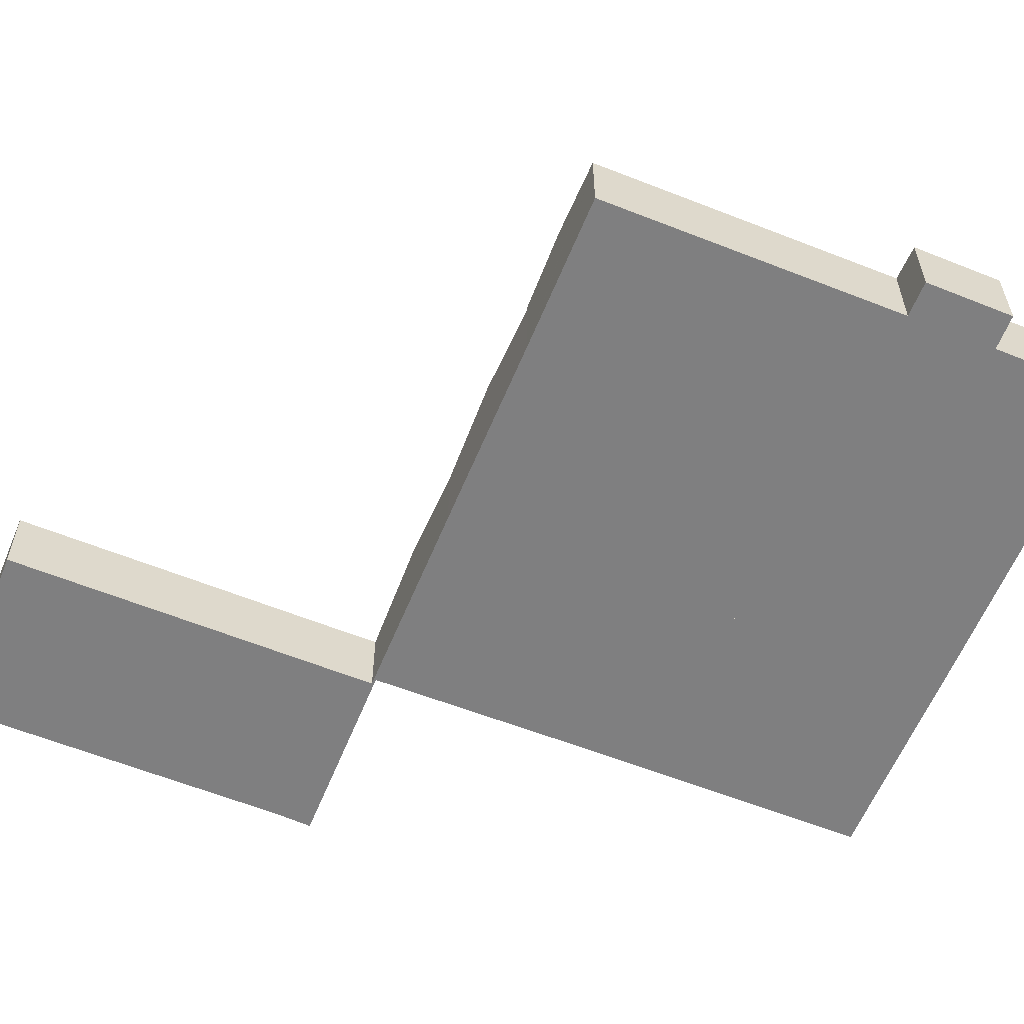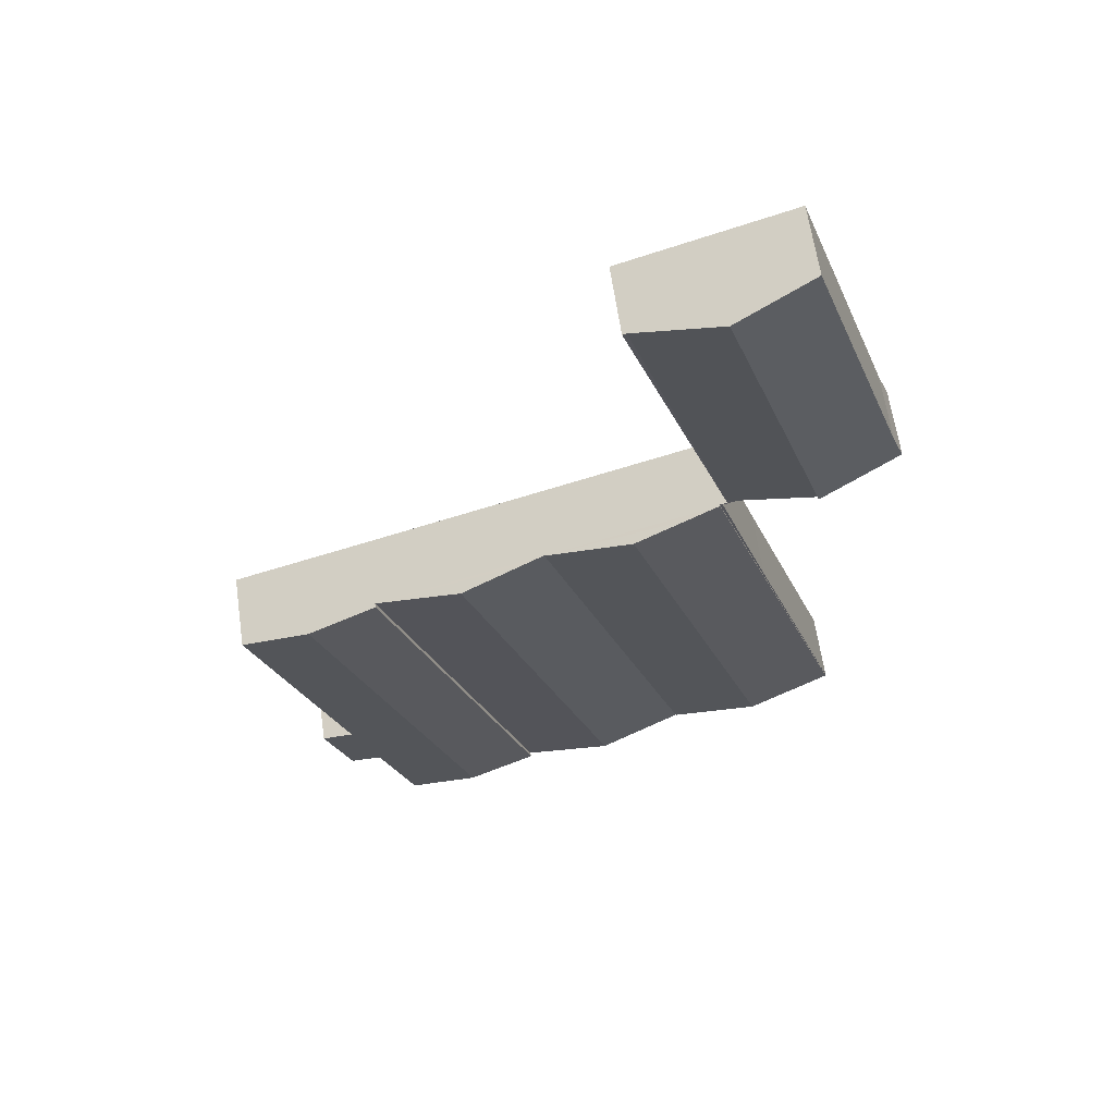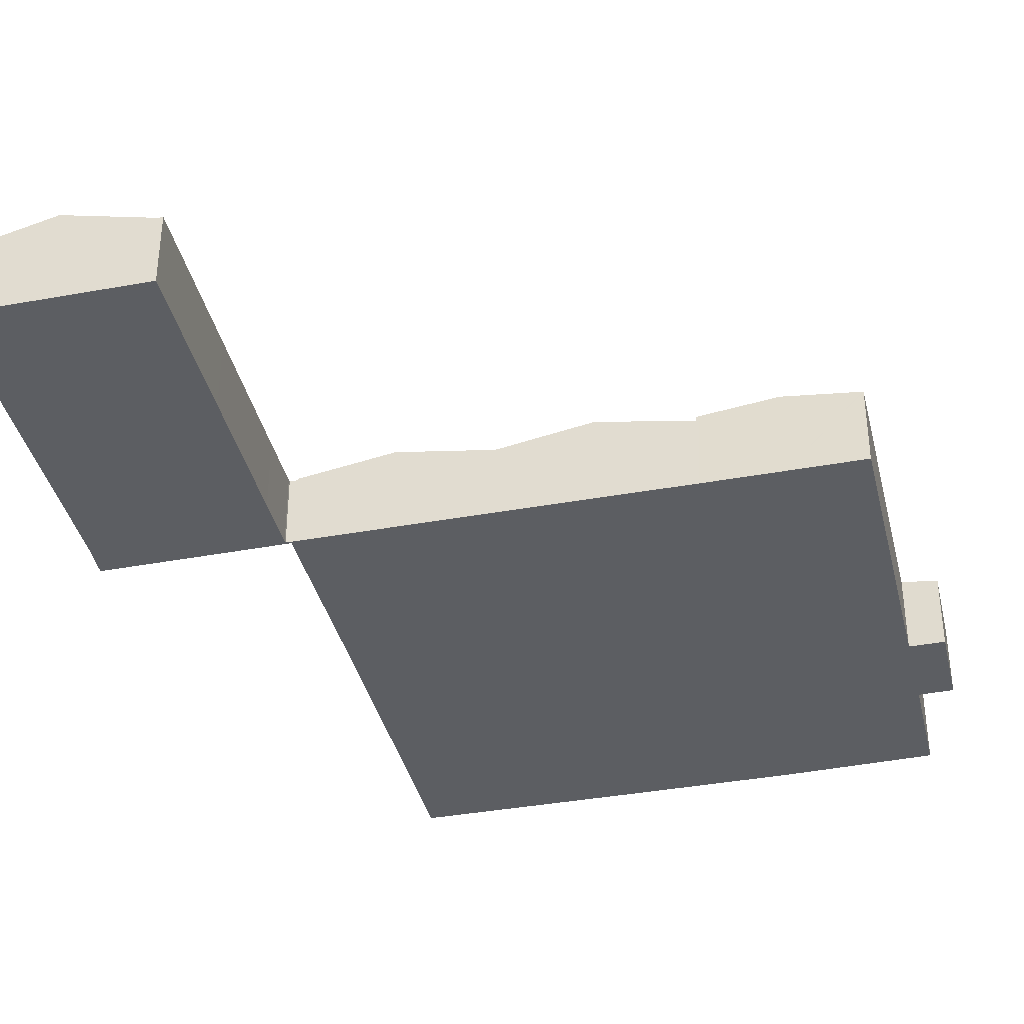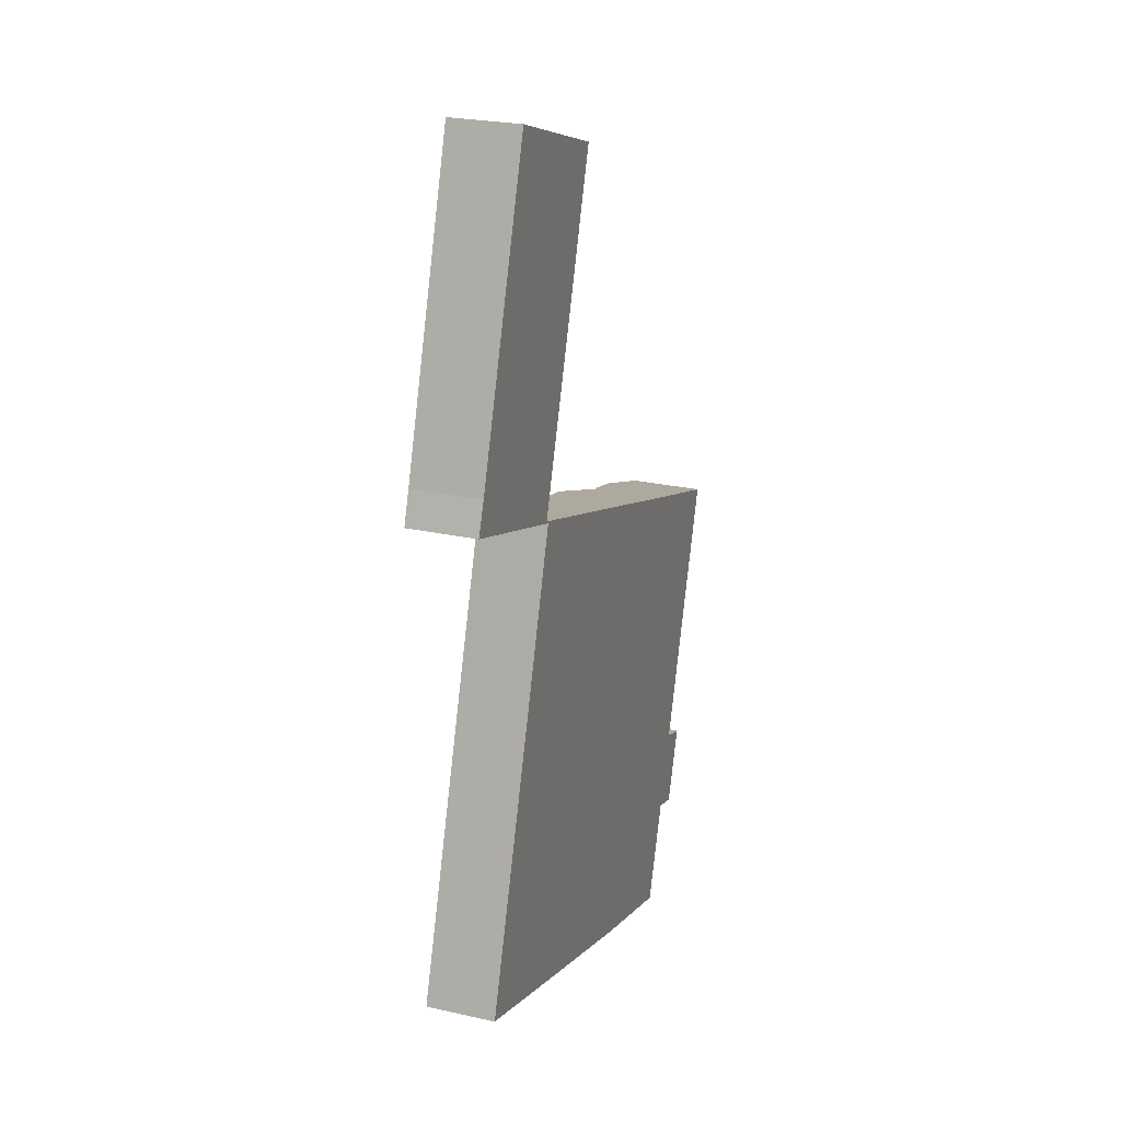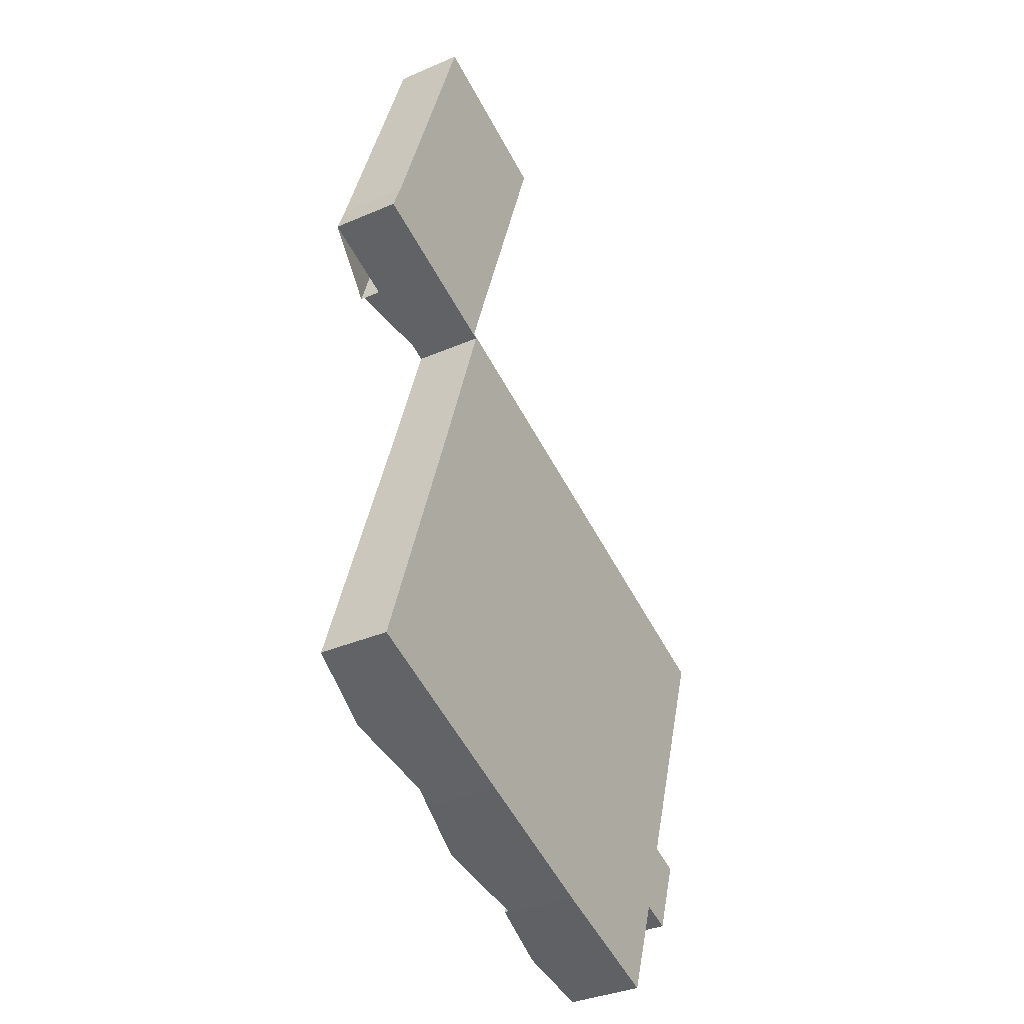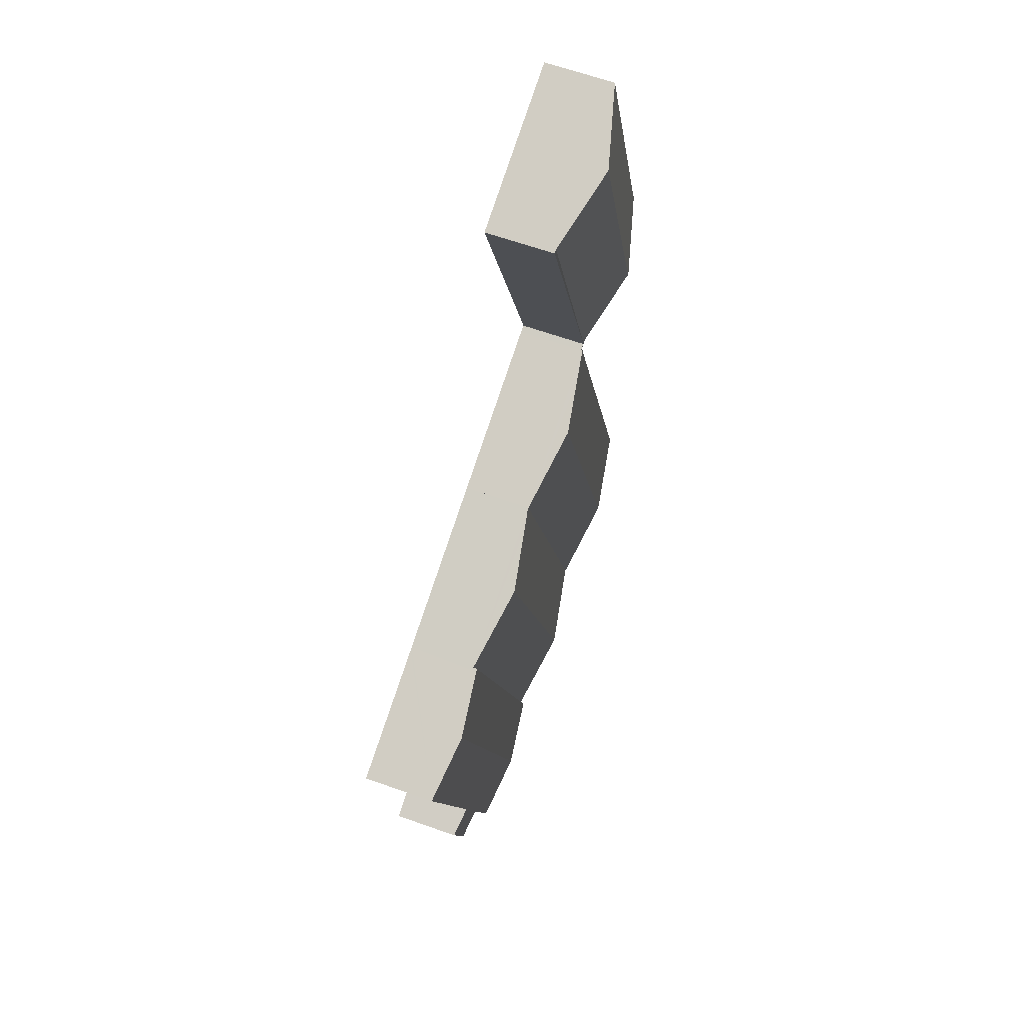
<metadata>
{"format":"obj","ext":"obj","renderer":"f3d","projection":"perspective","resolution":1024,"background":"white","views":[{"elev":-59.8,"azim":86.3,"up":"+Y"},{"elev":63.3,"azim":171.7,"up":"+Z"},{"elev":-37.9,"azim":31.7,"up":"+Y"},{"elev":24.9,"azim":-70.0,"up":"+Z"},{"elev":-35.7,"azim":-60.4,"up":"+Z"},{"elev":62.9,"azim":109.9,"up":"+Z"}]}
</metadata>
<code>
v  19.34 8.055 -5.741
v  31.34 8.194 32.43
v  31.85 8.055 32.26
v  22.32 10.65 35.45
v  9.823 10.65 -2.544
v  2.32 8.055 -59.63
v  20.16 8.055 -6.408
v  2.352 8.055 -59.64
v  13.45 8.055 -26.04
v  19.79 8.055 -6.529
v  9.617 8.055 -3.173
v  19.34 8.055 -6.133
v  19.41 8.055 -5.868
v  9.823 8.055 -2.544
v  21.34 8.055 -0.111
v  26.54 8.055 15.14
v  32.3 8.055 32.1
v  0.598 8.055 1.556
v  9.617 10.65 -3.173
v  0 8.034 4.919e-16
v  1.426 8.085 3.708
v  11.71 8.151 34.16
v  12.5 8.155 36.5
v  13.18 8.159 38.52
v  13.18 -2.358e-15 38.52
v  32.3 -1.966e-15 32.1
v  22.32 -2.171e-15 35.45
v  31.34 -1.986e-15 32.43
v  31.85 -1.975e-15 32.26
v  19.34 3.755e-16 -6.133
v  20.16 3.924e-16 -6.408
v  26.54 -9.272e-16 15.14
v  21.34 6.797e-18 -0.111
v  19.41 3.593e-16 -5.868
v  2.352 3.652e-15 -59.64
v  2.32 3.651e-15 -59.63
v  19.79 3.998e-16 -6.529
v  9.617 1.943e-16 -3.173
v  0 0 0
v  13.45 1.594e-15 -26.04
v  1.426 -2.271e-16 3.708
v  0.598 -9.528e-17 1.556
v  11.71 -2.092e-15 34.16
v  12.5 -2.235e-15 36.5
v  12.37 9.882 -63.03
v  40.21 8.231 -13.14
v  22.39 8.231 -66.42
v  30.18 9.882 -9.776
v  20.16 8.231 -6.408
v  2.352 8.231 -59.64
v  23.69 8.814 -7.6
v  40.21 8.045e-16 -13.14
v  23.69 4.654e-16 -7.6
v  30.18 5.986e-16 -9.776
v  22.39 4.067e-15 -66.42
v  12.37 3.86e-15 -63.03
v  63.03 8.67 -66.08
v  58.89 8.679 -78.2
v  58.86 8.682 -78.19
v  42.44 8.658 -73.14
v  50.75 9.669 -75.7
v  42.84 8.708 -73.28
v  60.24 8.658 -19.91
v  60.6 8.702 -20.03
v  68.49 9.669 -22.66
v  66.67 8.225 -67.22
v  66.18 8.658 -56.97
v  69.76 8.22 -58.14
v  66.04 8.675 -56.92
v  76.45 8.693 -25.31
v  76.52 8.684 -25.33
v  63.12 8.658 -66.11
v  63.03 4.046e-15 -66.08
v  63.12 4.048e-15 -66.11
v  66.67 4.116e-15 -67.22
v  58.89 4.788e-15 -78.2
v  58.86 4.788e-15 -78.19
v  50.75 4.635e-15 -75.7
v  42.84 4.487e-15 -73.28
v  42.44 4.479e-15 -73.14
v  76.52 1.551e-15 -25.33
v  66.04 3.485e-15 -56.92
v  69.76 3.56e-15 -58.14
v  60.24 1.219e-15 -19.91
v  60.6 1.226e-15 -20.03
v  68.49 1.387e-15 -22.66
v  76.45 1.55e-15 -25.31
v  66.18 3.488e-15 -56.97
v  42.44 8.179 -73.14
v  50.23 9.978 -16.52
v  60.24 8.179 -19.91
v  32.41 9.978 -69.79
v  40.21 8.179 -13.14
v  25.09 8.665 -67.34
v  22.39 8.179 -66.42
v  42.78 8.64 -14
v  42.78 8.572e-16 -14
v  50.23 1.011e-15 -16.52
v  32.41 4.273e-15 -69.79
v  25.09 4.123e-15 -67.34
g defaultobject
f 1 2 3
f 2 1 4
f 4 1 5
f 6 7 8
f 7 6 9
f 7 9 10
f 7 10 11
f 7 11 12
f 12 11 13
f 13 11 1
f 1 11 14
f 1 15 13
f 15 1 3
f 15 3 16
f 16 3 17
f 18 19 20
f 19 18 5
f 5 18 4
f 4 18 21
f 4 21 22
f 4 22 23
f 4 23 24
f 5 1 14
f 19 14 11
f 14 19 5
f 24 2 4
f 2 24 3
f 3 24 25
f 3 25 17
f 17 25 26
f 26 25 27
f 26 27 28
f 26 28 29
f 30 7 12
f 7 30 31
f 26 16 17
f 16 26 32
f 16 32 15
f 15 32 33
f 15 33 13
f 13 33 34
f 34 12 13
f 12 34 30
f 31 8 7
f 8 31 35
f 35 6 8
f 6 35 36
f 37 11 10
f 11 37 38
f 11 38 20
f 20 38 39
f 36 9 6
f 9 36 40
f 9 40 10
f 10 40 37
f 39 18 20
f 18 39 21
f 21 39 41
f 41 39 42
f 41 22 21
f 22 41 43
f 22 43 23
f 23 43 44
f 23 44 24
f 24 44 25
f 35 40 36
f 40 35 31
f 40 31 37
f 38 42 39
f 42 38 41
f 41 38 43
f 43 38 44
f 44 38 25
f 25 38 27
f 27 38 30
f 30 38 37
f 27 30 34
f 30 37 31
f 34 28 27
f 28 34 33
f 28 33 32
f 28 32 26
f 28 26 29
f 45 46 47
f 46 45 48
f 49 45 50
f 45 49 51
f 45 51 48
f 51 46 48
f 46 51 49
f 46 49 31
f 46 31 52
f 52 31 53
f 52 53 54
f 52 47 46
f 47 52 55
f 55 45 47
f 45 55 56
f 45 56 50
f 50 56 35
f 35 49 50
f 49 35 31
f 54 55 52
f 55 54 53
f 55 53 31
f 55 31 56
f 56 31 35
f 57 58 59
f 60 61 62
f 61 60 63
f 61 63 64
f 61 64 65
f 66 67 68
f 67 66 69
f 69 70 71
f 70 69 65
f 65 69 61
f 61 69 57
f 57 69 66
f 57 66 72
f 61 57 59
f 72 73 57
f 73 72 66
f 73 66 74
f 74 66 75
f 76 59 58
f 59 76 61
f 61 76 62
f 62 76 77
f 62 77 78
f 62 78 79
f 79 60 62
f 60 79 80
f 57 76 58
f 76 57 73
f 81 69 71
f 69 81 82
f 68 75 66
f 75 68 83
f 80 63 60
f 63 80 84
f 84 64 63
f 64 84 65
f 65 84 70
f 70 84 85
f 70 85 86
f 70 86 71
f 71 86 81
f 81 86 87
f 82 67 69
f 67 82 68
f 68 82 83
f 83 82 88
f 83 82 75
f 82 83 88
f 79 84 80
f 84 79 78
f 84 78 77
f 84 77 76
f 84 76 73
f 84 73 74
f 84 74 75
f 84 75 82
f 84 82 85
f 85 82 86
f 86 82 87
f 87 82 81
f 89 90 91
f 90 89 92
f 93 94 95
f 94 93 92
f 92 93 90
f 90 93 96
f 96 91 90
f 91 96 93
f 91 93 52
f 91 52 84
f 84 52 97
f 84 97 98
f 84 89 91
f 89 84 80
f 80 92 89
f 92 80 99
f 92 99 94
f 94 99 100
f 94 100 95
f 95 100 55
f 55 93 95
f 93 55 52
f 98 80 84
f 80 98 97
f 80 97 52
f 80 52 55
f 80 55 99
f 99 55 100

</code>
